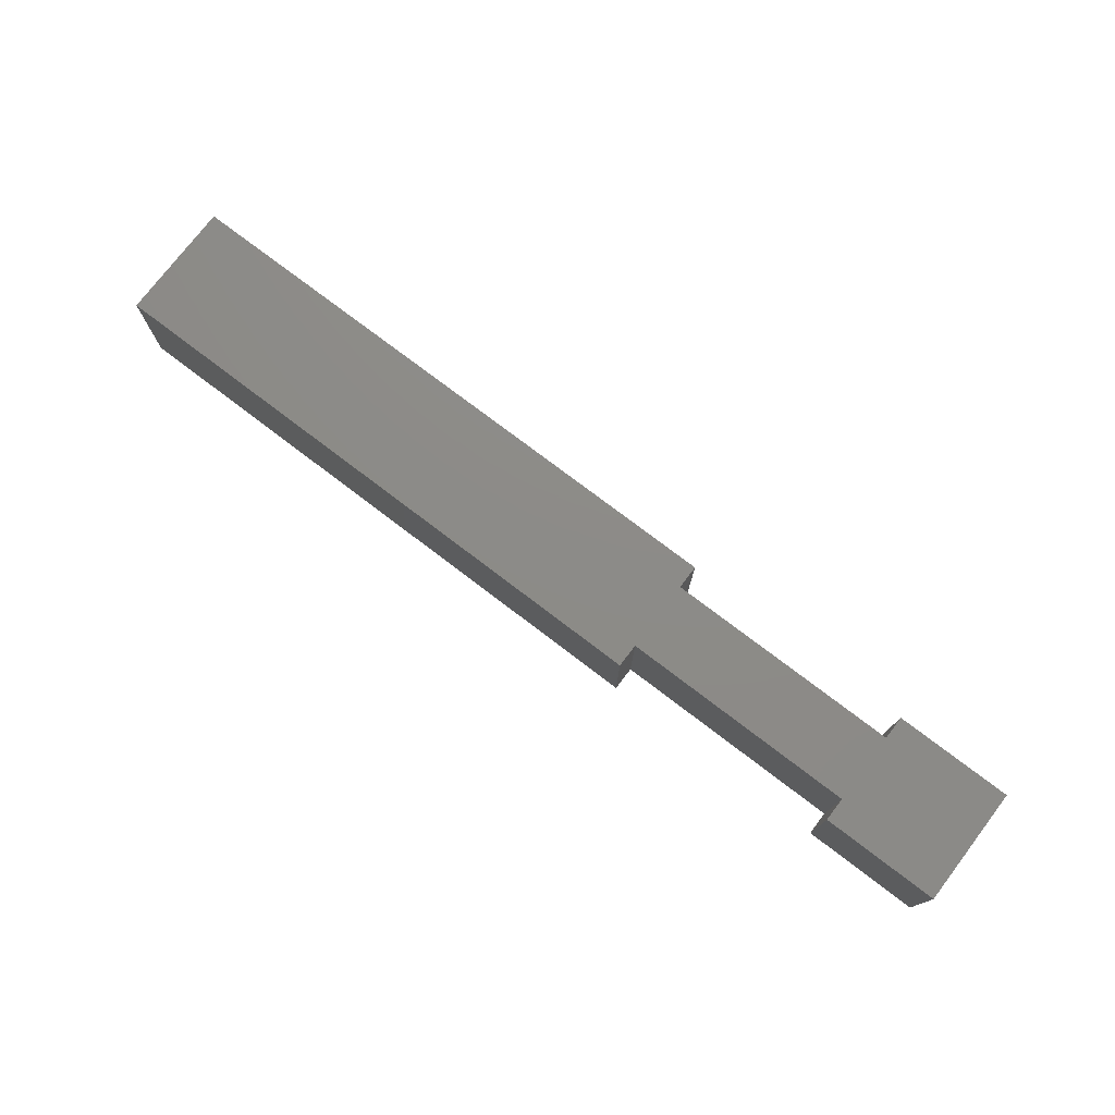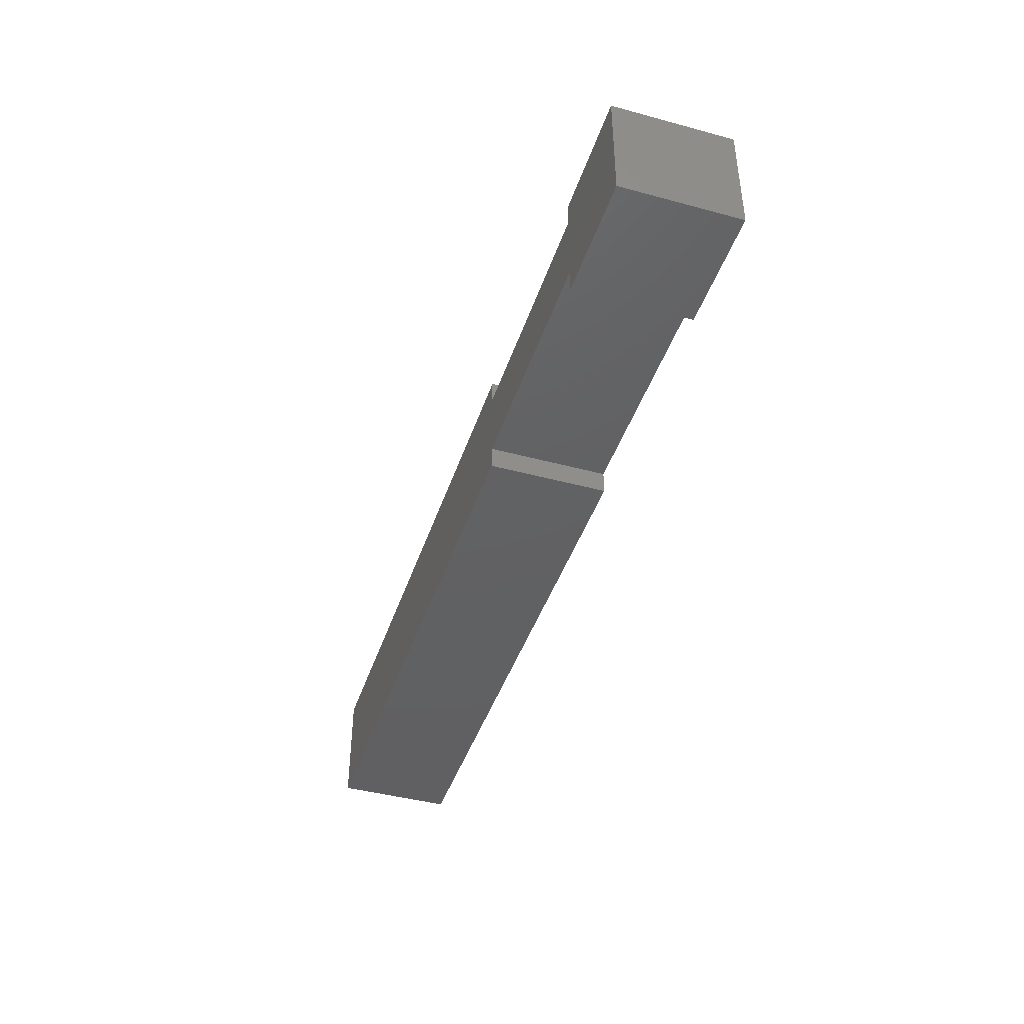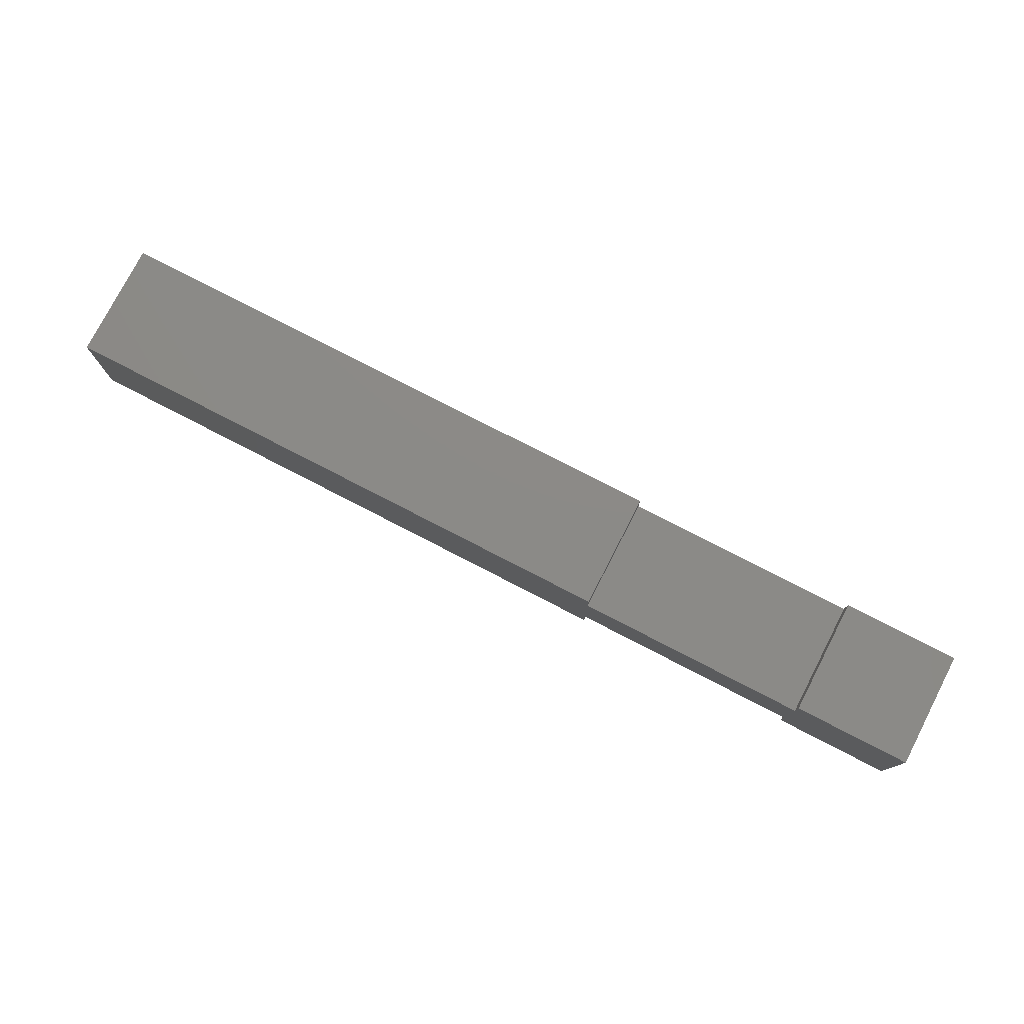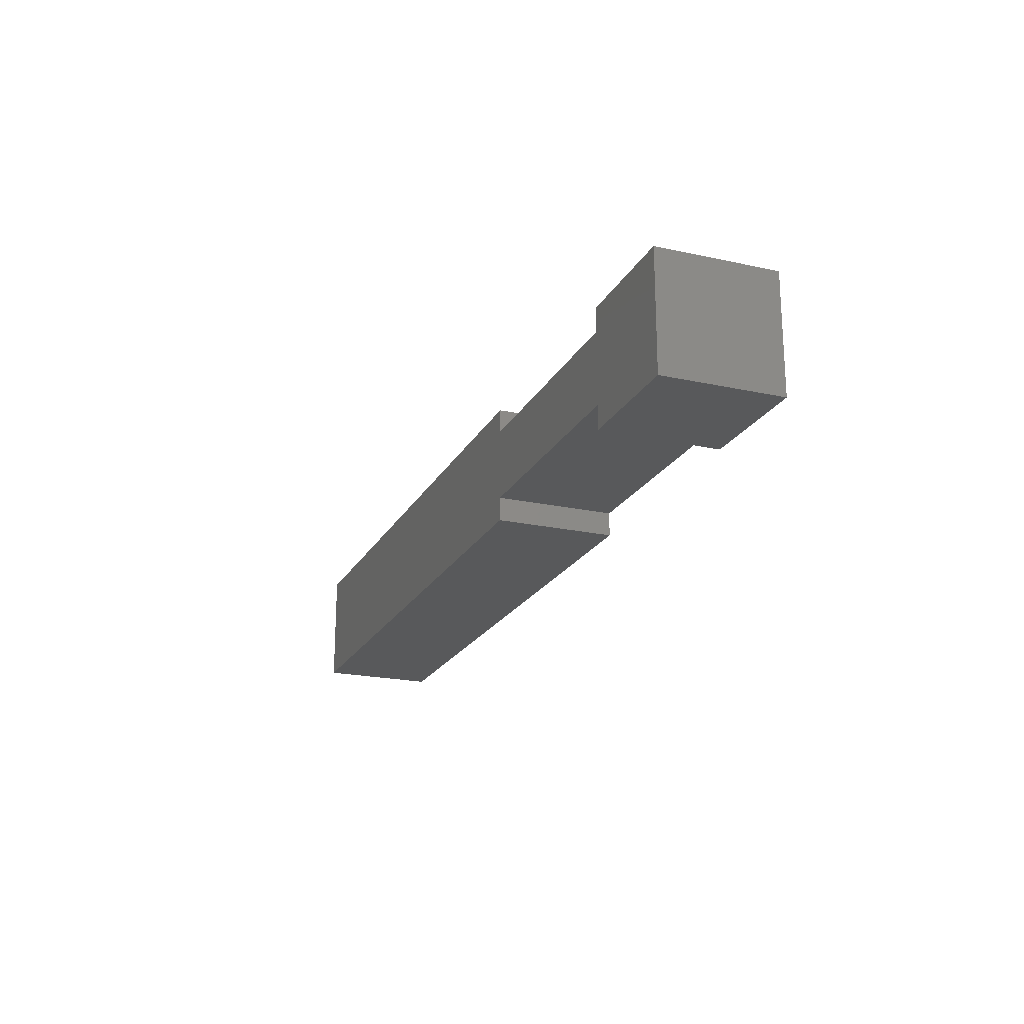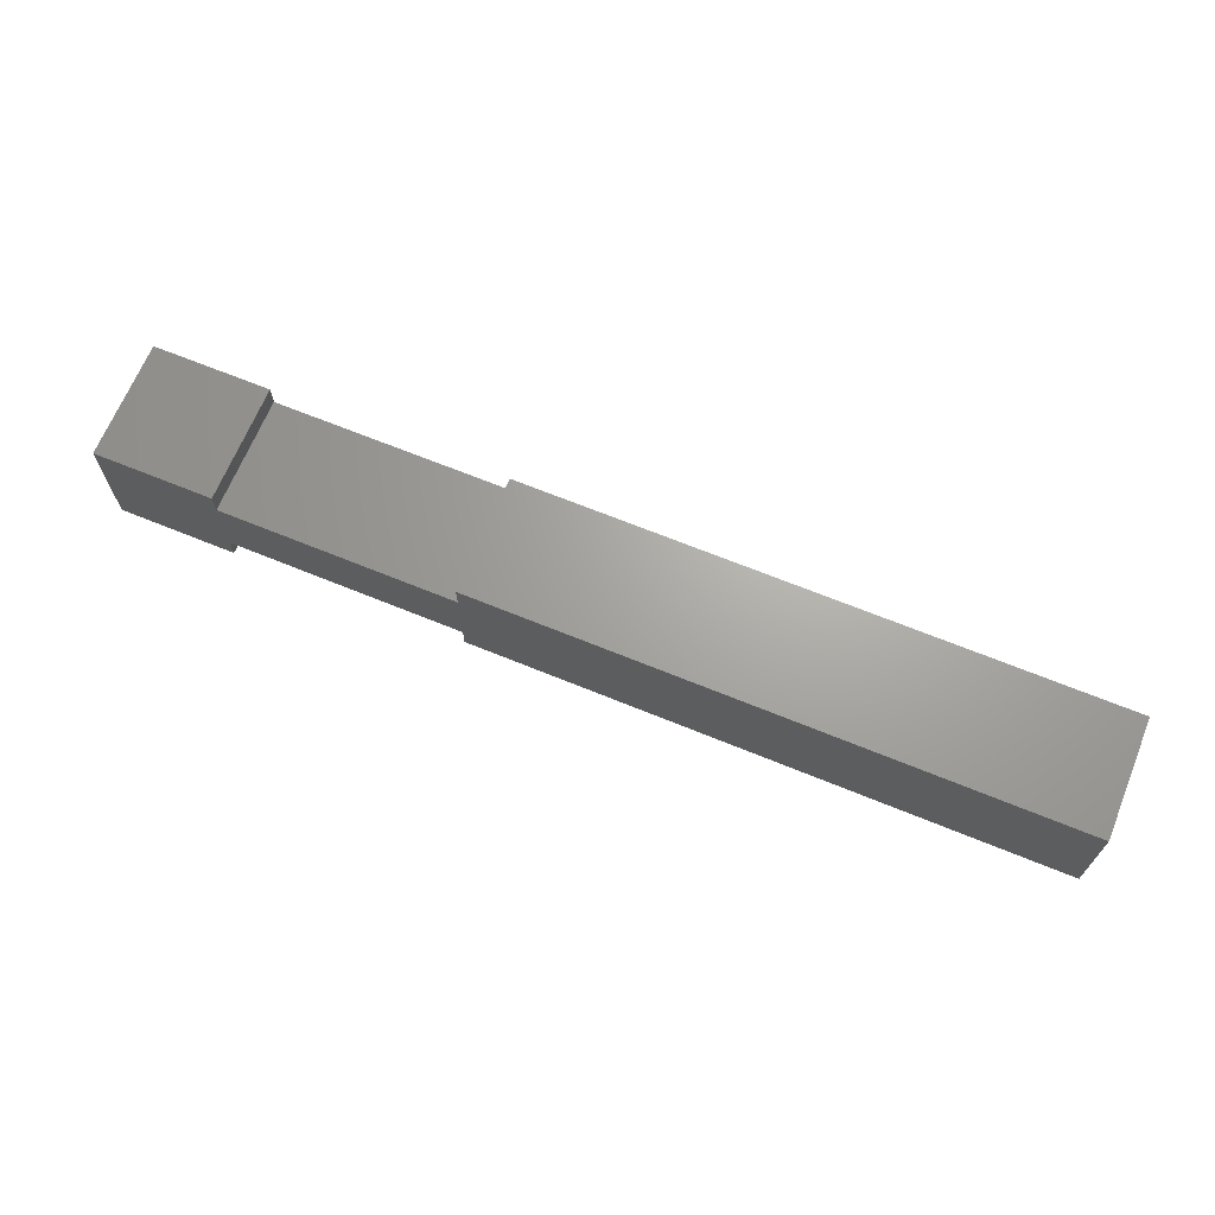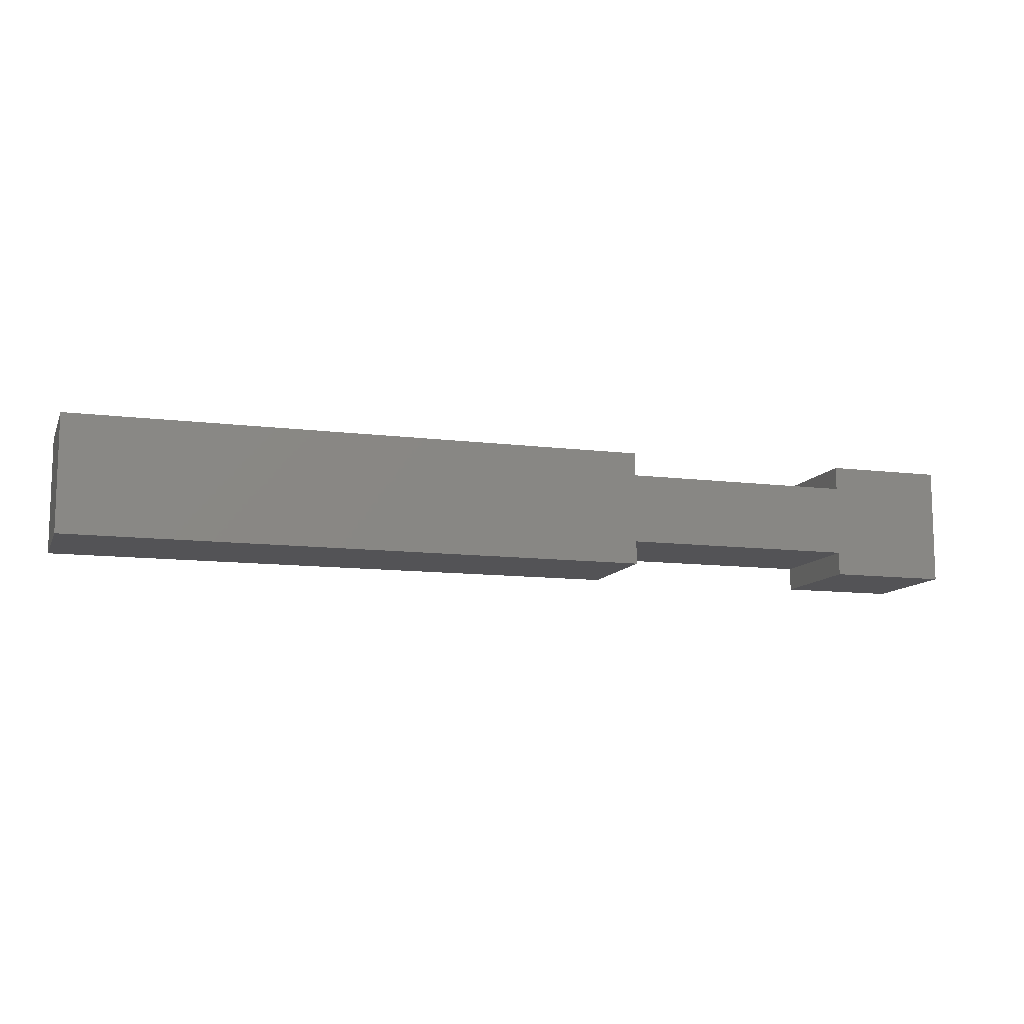
<metadata>
{"format":"stl","ext":"stl","renderer":"f3d","projection":"perspective","resolution":1024,"background":"white","views":[{"elev":75.9,"azim":-142.7,"up":"+Y"},{"elev":-42.9,"azim":-107.8,"up":"+Z"},{"elev":77.5,"azim":-152.7,"up":"+Z"},{"elev":-21.0,"azim":-111.4,"up":"+Z"},{"elev":67.5,"azim":22.3,"up":"+Z"},{"elev":-11.0,"azim":162.5,"up":"+Z"}]}
</metadata>
<code>
# stl→obj: 24 verts, 44 faces
v -60 -7.5 -7.5
v -60 -7.5 7.5
v -60 7.5 -7.5
v -60 7.5 7.5
v -45 -7.5 -7.5
v -15 -7.5 -4.5
v -45 -7.5 -4.5
v -45 -7.5 4.5
v 60 -7.5 -7.5
v -15 -7.5 -7.5
v -45 -7.5 7.5
v 60 -7.5 7.5
v -15 -7.5 7.5
v -15 -7.5 4.5
v -45 7.5 -7.5
v -45 7.5 4.5
v -45 7.5 7.5
v -45 7.5 -4.5
v -15 7.5 4.5
v -15 7.5 7.5
v 60 7.5 7.5
v -15 7.5 -7.5
v 60 7.5 -7.5
v -15 7.5 -4.5
f 1 2 3
f 3 2 4
f 2 1 5
f 6 2 7
f 7 2 5
f 8 2 6
f 9 6 10
f 8 11 2
f 12 13 9
f 13 14 9
f 9 8 6
f 14 8 9
f 1 3 5
f 5 3 15
f 3 4 15
f 16 4 17
f 15 4 18
f 19 20 21
f 22 21 23
f 24 21 22
f 16 19 18
f 16 18 4
f 18 19 21
f 18 21 24
f 4 2 11
f 17 4 11
f 16 17 11
f 8 16 11
f 14 19 16
f 8 14 16
f 20 19 13
f 13 19 14
f 20 13 12
f 21 20 12
f 12 9 23
f 21 12 23
f 10 22 9
f 9 22 23
f 24 22 6
f 6 22 10
f 24 6 18
f 18 6 7
f 15 18 7
f 5 15 7

</code>
